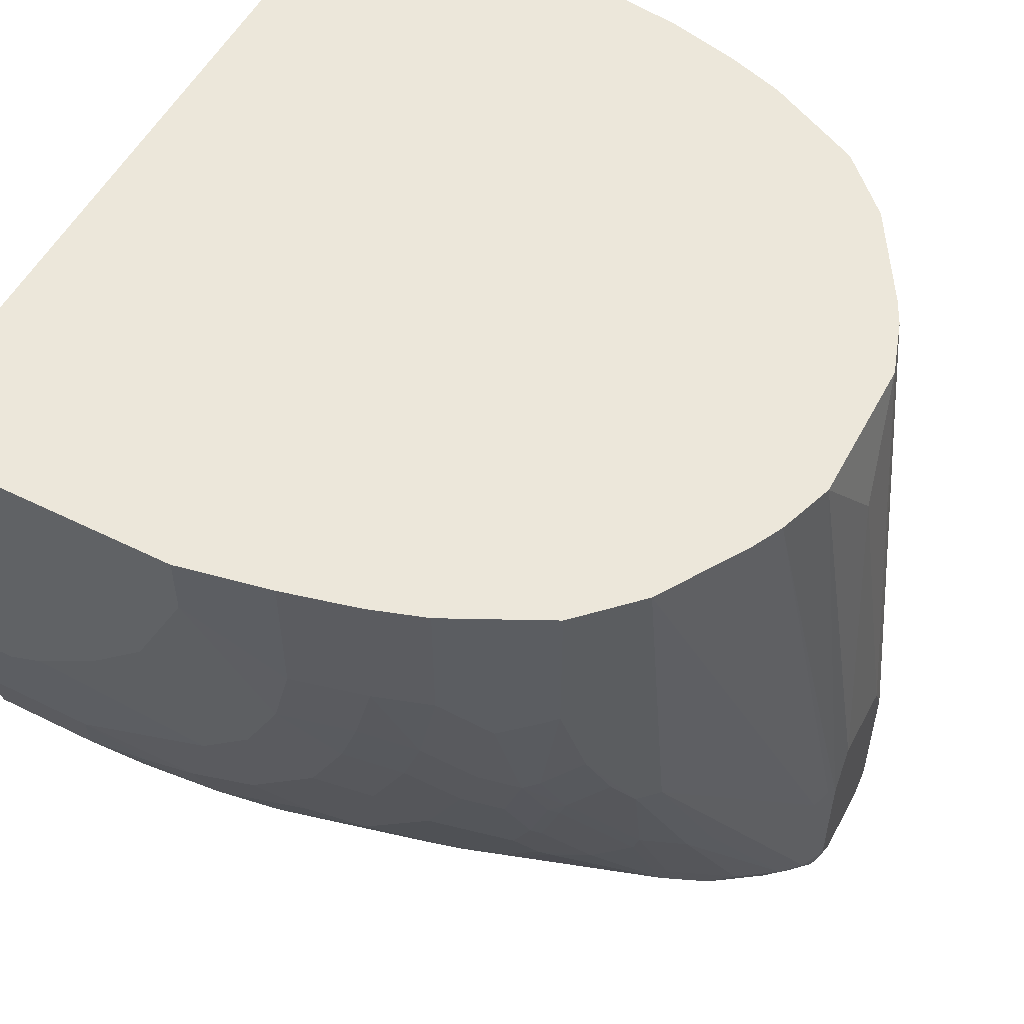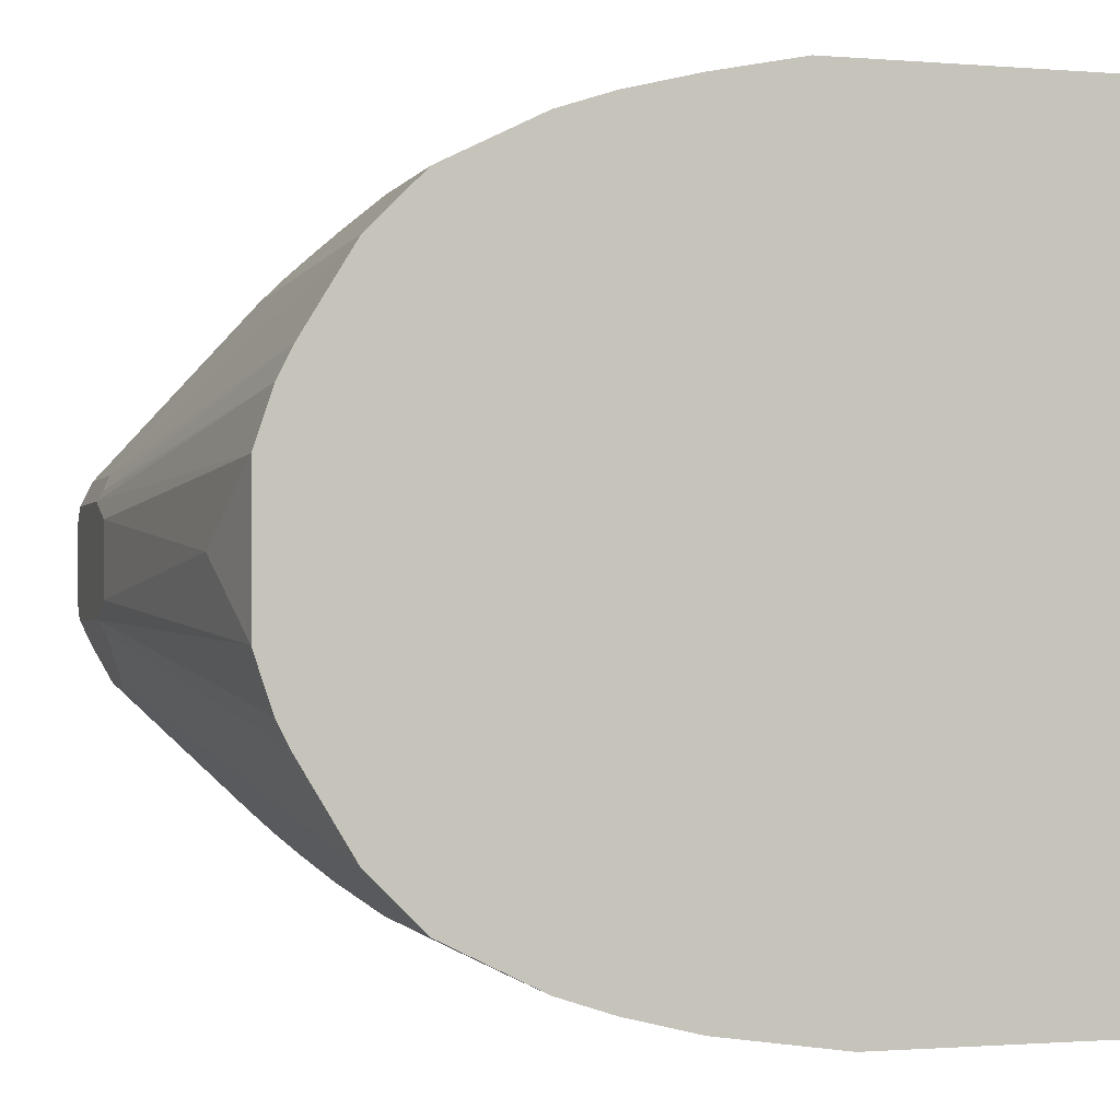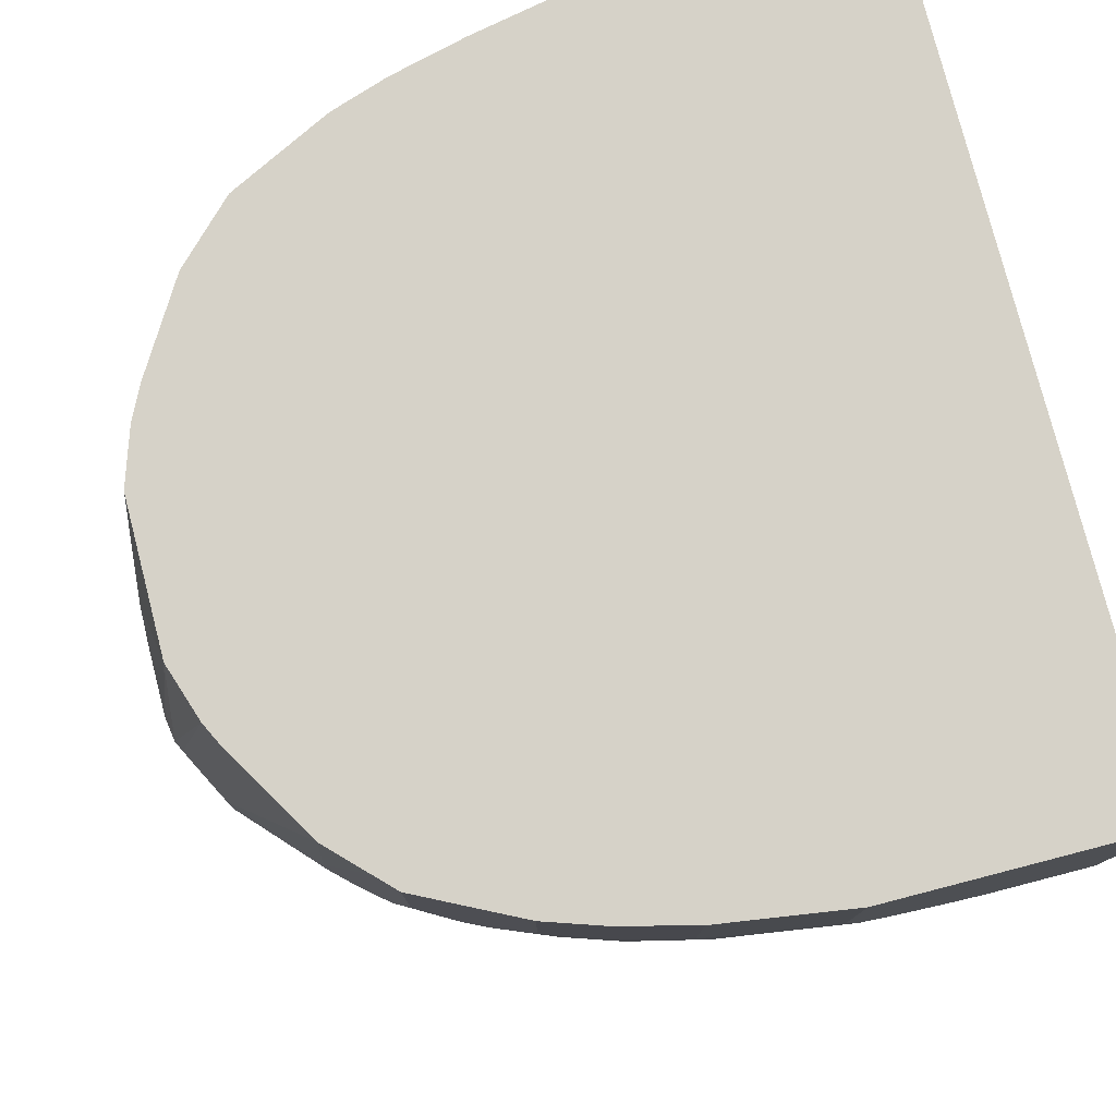
<metadata>
{"format":"obj","ext":"obj","renderer":"f3d","projection":"perspective","resolution":1024,"background":"white","views":[{"elev":54.0,"azim":-152.2,"up":"+Z"},{"elev":-1.1,"azim":-16.4,"up":"+Y"},{"elev":78.2,"azim":-14.5,"up":"+Z"}]}
</metadata>
<code>
v -0.6993 -0.04764 -0.6198
v -0.6993 -0.04764 -0.4927
v -0.6993 -0.03176 -0.6357
v -0.6913 -0.05558 -0.6437
v -0.6887 -0.06886 -0.6251
v -0.6728 -0.1006 -0.6092
v -0.6728 -0.1006 -0.5456
v -0.694 -0.05825 -0.4874
v -0.6357 -0.1112 -0.07152
v -0.6516 -0.06352 -0.07152
v -0.6993 -0.03176 -0.4609
v -0.694 -0.02642 -0.6463
v -0.6993 0.03176 -0.6357
v -0.6887 0.01054 -0.6569
v -0.686 -0.03443 -0.6542
v -0.6754 -0.0397 -0.6595
v -0.6675 -0.06352 -0.6516
v -0.6754 -0.07146 -0.6437
v -0.6702 -0.08207 -0.6383
v -0.6754 -0.08741 -0.6277
v -0.6595 -0.1033 -0.6277
v -0.6437 -0.1192 -0.6119
v -0.6383 -0.1298 -0.5907
v -0.641 -0.1324 -0.5774
v -0.5933 -0.196 -0.4026
v -0.6887 -0.06886 -0.498
v -0.5933 -0.196 -0.355
v -0.5774 -0.2119 -0.07152
v -0.6251 -0.1324 -0.07152
v -0.6317 -0.1192 -0.07152
v -0.6675 0 -0.159
v -0.6516 0.06352 -0.07152
v -0.6993 0.03176 -0.4609
v -0.6993 0.04764 -0.6198
v -0.6953 0.04963 -0.6357
v -0.694 0.03703 -0.6463
v -0.6781 0.02115 -0.6622
v -0.6675 0.01588 -0.6675
v -0.6648 -0.02909 -0.6648
v -0.6516 -0.03176 -0.6675
v -0.6569 -0.08474 -0.641
v -0.159 -0.2383 -0.588
v -0.1642 -0.2596 -0.5774
v -0.6251 -0.1165 -0.6251
v -0.5615 -0.1483 -0.6092
v -0.6225 -0.1298 -0.6066
v -0.5483 -0.1828 -0.5642
v -0.6277 -0.1351 -0.596
v -0.5774 -0.1801 -0.5456
v -0.5774 -0.196 -0.4821
v -0.5774 -0.2119 -0.3867
v -0.5456 -0.2437 -0.3073
v -0.5456 -0.2437 -0.07152
v -0.6357 0.1112 -0.07152
v -0.6993 0.04764 -0.5085
v -0.6887 0.06886 -0.6198
v -0.6913 0.05161 -0.6437
v -0.6754 0.03573 -0.6595
v -0.6675 0.03375 -0.6635
v -0.6595 0.0397 -0.6635
v -0.6198 0.01588 -0.6675
v -0.6357 -0.03176 -0.6675
v -0.0795 -0.2383 -0.588
v -0.1537 -0.249 -0.5827
v -0.08482 -0.2596 -0.5774
v -0.1642 -0.2913 -0.5456
v -0.196 -0.2754 -0.5615
v -0.482 -0.196 -0.5774
v -0.453 -0.2145 -0.5642
v -0.4794 -0.2093 -0.5589
v -0.2755 -0.2596 -0.5615
v -0.3549 -0.2437 -0.5615
v -0.5165 -0.2145 -0.5324
v -0.5748 -0.1774 -0.5589
v -0.5297 -0.2277 -0.4662
v -0.5165 -0.2304 -0.4847
v -0.5297 -0.2437 -0.3867
v -0.5615 -0.2277 -0.355
v -0.5138 -0.2596 -0.3391
v -0.498 -0.2754 -0.2437
v -0.5297 -0.2596 -0.2119
v -0.5297 -0.2596 -0.07152
v -0.6953 0.05558 -0.5006
v -0.6225 0.1377 -0.07152
v -0.6887 0.06886 -0.5085
v -0.6728 0.08474 -0.6198
v -0.5933 0.196 -0.3655
v -0.6251 0.1483 -0.4927
v -0.6754 0.06749 -0.6437
v -0.6675 0.06551 -0.6476
v -0.003494 0.1907 -0.6039
v -0.6516 0.08474 -0.641
v -0.159 0.2596 -0.5774
v -0.159 0.249 -0.5827
v -0.159 0.2383 -0.588
v -0.0795 0.2383 -0.588
v -0.003494 0.1112 -0.6198
v -0.6198 -0.01588 -0.6675
v -0.003494 -0.1112 -0.6198
v -0.003494 -0.19 -0.6032
v -0.003494 -0.2418 -0.5823
v -0.07419 -0.249 -0.5827
v -0.003494 -0.2552 -0.5756
v -0.003494 -0.2568 -0.5746
v -0.003494 -0.2577 -0.5739
v -0.003494 -0.2754 -0.5615
v -0.003494 -0.2913 -0.5456
v -0.05301 -0.3072 -0.5297
v -0.159 -0.3019 -0.5245
v -0.2278 -0.2913 -0.5297
v -0.2597 -0.2754 -0.5456
v -0.3391 -0.2596 -0.5456
v -0.3576 -0.2622 -0.5324
v -0.3893 -0.2622 -0.5165
v -0.437 -0.2622 -0.4847
v -0.498 -0.2596 -0.3867
v -0.4688 -0.2622 -0.437
v -0.4847 -0.2622 -0.4052
v -0.4927 -0.2702 -0.3338
v -0.4768 -0.2861 -0.2384
v -0.5085 -0.2702 -0.2066
v -0.5165 -0.2662 -0.07152
v -0.5774 0.2119 -0.07152
v -0.641 0.1165 -0.6039
v -0.6198 0.1331 -0.6039
v -0.6516 0.1013 -0.6198
v -0.6595 0.09138 -0.6277
v -0.6675 0.0794 -0.6357
v -0.6092 0.1642 -0.4927
v -0.5774 0.2119 -0.3655
v -0.5456 0.2437 -0.07152
v -0.5456 0.2437 -0.2861
v -0.003494 0.2364 -0.5849
v -0.6198 0.1165 -0.6251
v -0.2702 0.2596 -0.5615
v -0.1749 0.2754 -0.5615
v -0.1272 0.2913 -0.5456
v -0.0795 0.2596 -0.5774
v -0.0795 0.249 -0.5827
v -0.07154 0.2463 -0.584
v -0.003494 -0.3071 -0.5293
v -0.005333 -0.3072 -0.5297
v -0.003494 -0.3082 -0.528
v -0.04239 -0.3126 -0.5192
v -0.0477 -0.3178 -0.5085
v -0.2225 -0.3019 -0.5085
v -0.1431 -0.3178 -0.4927
v -0.2464 -0.294 -0.5165
v -0.3073 -0.2754 -0.5297
v -0.3259 -0.2781 -0.5165
v -0.3576 -0.2781 -0.5006
v -0.3814 -0.2861 -0.4609
v -0.3893 -0.294 -0.4211
v -0.437 -0.2781 -0.4211
v -0.4768 -0.2702 -0.3814
v -0.4291 -0.2861 -0.3973
v -0.445 -0.2861 -0.3655
v -0.4609 -0.2861 -0.3179
v -0.4291 -0.3019 -0.2861
v -0.445 -0.3019 -0.1908
v -0.453 -0.298 -0.07152
v -0.5006 -0.2741 -0.07152
v -0.6092 0.1483 -0.5721
v -0.6277 0.1231 -0.6119
v -0.5933 0.1642 -0.5563
v -0.588 0.1648 -0.5721
v -0.4132 0.2284 -0.5563
v -0.5933 0.1801 -0.4767
v -0.5615 0.2277 -0.3338
v -0.5297 0.2437 -0.3655
v -0.5774 0.196 -0.4609
v -0.5297 0.2596 -0.07152
v -0.5297 0.2596 -0.2066
v -0.5138 0.2596 -0.3179
v -0.003494 0.2388 -0.5837
v -0.3497 0.2443 -0.5563
v -0.2861 0.2602 -0.5563
v -0.2702 0.2761 -0.5403
v -0.2543 0.2754 -0.5456
v -0.2067 0.2913 -0.5297
v -0.1352 0.298 -0.5324
v -0.1272 0.2967 -0.535
v -0.003494 0.2955 -0.5374
v -0.003494 0.2913 -0.5456
v -0.003494 0.2412 -0.5823
v -0.003494 0.2754 -0.5615
v -0.003494 -0.3161 -0.512
v -0.003494 -0.3178 -0.5085
v -0.1113 -0.3337 -0.445
v -0.2543 -0.3019 -0.4927
v -0.1907 -0.3178 -0.4767
v -0.3099 -0.294 -0.4847
v -0.3417 -0.294 -0.4688
v -0.3497 -0.3019 -0.4291
v -0.3814 -0.3019 -0.3973
v -0.4132 -0.3019 -0.3338
v -0.3814 -0.3178 -0.2861
v -0.3973 -0.3178 -0.2066
v -0.445 -0.3019 -0.07152
v -0.5721 0.1967 -0.4767
v -0.5403 0.2125 -0.4927
v -0.5085 0.2284 -0.4927
v -0.5403 0.1967 -0.5403
v -0.4768 0.2284 -0.5245
v -0.4291 0.2443 -0.5245
v -0.3973 0.2443 -0.5403
v -0.5006 0.2662 -0.3258
v -0.5165 0.2503 -0.3735
v -0.5245 0.2443 -0.3814
v -0.5245 0.2622 -0.07152
v -0.5165 0.2662 -0.2146
v -0.3259 0.2662 -0.5324
v -0.302 0.2761 -0.5245
v -0.2622 0.2821 -0.5324
v -0.2146 0.298 -0.5165
v -0.2067 0.3019 -0.5085
v -0.1272 0.3019 -0.5245
v -0.09537 0.3126 -0.5032
v -0.003494 0.3114 -0.5056
v -0.003494 -0.3337 -0.445
v -0.09537 -0.3497 -0.3497
v -0.1907 -0.3337 -0.4132
v -0.3179 -0.3019 -0.4609
v -0.2543 -0.3178 -0.445
v -0.302 -0.3178 -0.4132
v -0.3338 -0.3178 -0.3814
v -0.3655 -0.3178 -0.3338
v -0.3179 -0.3337 -0.2702
v -0.3338 -0.3337 -0.2066
v -0.3973 -0.3178 -0.07152
v -0.5245 0.2284 -0.4609
v -0.5006 0.2344 -0.4847
v -0.4688 0.2344 -0.5165
v -0.4211 0.2503 -0.5165
v -0.3893 0.2662 -0.5006
v -0.4847 0.2662 -0.3735
v -0.5006 0.2503 -0.4211
v -0.4847 0.2821 -0.2305
v -0.4688 0.2821 -0.31
v -0.453 0.2821 -0.3576
v -0.5085 0.2443 -0.4291
v -0.4768 0.2861 -0.07152
v -0.4768 0.2861 -0.2226
v -0.3576 0.2821 -0.4847
v -0.3259 0.2821 -0.5006
v -0.2782 0.298 -0.4847
v -0.2067 0.3178 -0.4609
v -0.159 0.3178 -0.4767
v -0.09537 0.3178 -0.4927
v -0.003494 0.3167 -0.495
v -0.003494 -0.3497 -0.3497
v -0.1272 -0.3497 -0.3338
v -0.2384 -0.3337 -0.3814
v -0.2861 -0.3178 -0.4291
v -0.2543 -0.3337 -0.3655
v -0.2861 -0.3337 -0.3338
v -0.302 -0.3337 -0.302
v -0.2067 -0.3497 -0.2702
v -0.2225 -0.3497 -0.2226
v -0.3338 -0.3337 -0.07152
v -0.4847 0.2503 -0.4529
v -0.453 0.2662 -0.437
v -0.4053 0.2662 -0.4847
v -0.4291 0.3019 -0.2702
v -0.4211 0.298 -0.3258
v -0.4053 0.298 -0.3576
v -0.4211 0.2821 -0.4211
v -0.4555 0.2967 -0.07152
v -0.453 0.298 -0.1987
v -0.3814 0.2861 -0.445
v -0.3259 0.298 -0.4529
v -0.302 0.3019 -0.4609
v -0.3099 0.298 -0.4688
v -0.2384 0.3178 -0.445
v -0.2067 0.3337 -0.3814
v -0.1113 0.3337 -0.4291
v -0.003494 0.3178 -0.4927
v -0.003494 -0.3497 -0.07152
v -0.1749 -0.3497 -0.302
v -0.2225 -0.3497 -0.07152
v -0.4132 0.3019 -0.3179
v -0.445 0.3019 -0.1908
v -0.3973 0.3178 -0.1908
v -0.3814 0.3178 -0.2543
v -0.3655 0.3178 -0.302
v -0.3973 0.3019 -0.3497
v -0.3814 0.3019 -0.3814
v -0.3497 0.3019 -0.4132
v -0.445 0.3019 -0.07152
v -0.2782 0.3139 -0.437
v -0.2702 0.3178 -0.4291
v -0.2384 0.3337 -0.3655
v -0.06364 0.3497 -0.3338
v -0.003494 0.3337 -0.4291
v -0.003494 0.3497 -0.07152
v -0.3497 0.3178 -0.3338
v -0.3973 0.3178 -0.07152
v -0.3338 0.3337 -0.1908
v -0.3179 0.3337 -0.2543
v -0.3338 0.3178 -0.3655
v -0.3417 0.3139 -0.3735
v -0.3259 0.3139 -0.3894
v -0.302 0.3178 -0.3973
v -0.2543 0.3337 -0.3497
v -0.159 0.3497 -0.2702
v -0.09537 0.3497 -0.3179
v -0.003494 0.3497 -0.3338
v -0.2543 0.3497 -0.07152
v -0.302 0.3337 -0.2861
v -0.2861 0.3337 -0.3179
v -0.3338 0.3337 -0.07152
v -0.2543 0.3497 -0.1272
v -0.2702 0.3337 -0.3338
v -0.2067 0.3497 -0.2226
f 170 200 171
f 176 178 177
f 172 210 173
f 173 210 211
f 173 211 207
f 173 207 174
f 178 206 212
f 181 215 216
f 178 212 213
f 178 213 214
f 178 214 179
f 179 214 215
f 180 215 181
f 181 216 217
f 170 209 200
f 181 217 182
f 179 215 180
f 165 200 166
f 170 207 208
f 160 230 199
f 165 168 171
f 182 217 249
f 160 198 230
f 165 171 200
f 166 200 201
f 166 201 202
f 166 202 203
f 166 203 204
f 166 204 205
f 166 205 206
f 166 206 167
f 167 206 178
f 167 178 176
f 170 174 207
f 170 208 209
f 182 249 218
f 207 236 237
f 182 219 183
f 201 232 202
f 202 232 204
f 202 204 203
f 204 232 233
f 204 233 234
f 204 234 205
f 205 234 235
f 205 235 212
f 205 212 206
f 207 237 208
f 207 211 238
f 207 238 239
f 207 239 240
f 160 199 161
f 207 240 236
f 201 231 232
f 200 231 201
f 200 209 231
f 198 260 230
f 189 220 251
f 189 251 221
f 189 221 222
f 189 222 191
f 190 223 192
f 190 224 223
f 191 222 224
f 182 218 219
f 193 223 225
f 194 225 226
f 194 226 195
f 195 226 227
f 197 227 228
f 197 228 229
f 197 229 198
f 198 229 260
f 193 225 194
f 159 198 160
f 125 134 164
f 159 227 197
f 130 170 171
f 130 171 168
f 130 132 169
f 131 172 173
f 131 173 132
f 132 173 174
f 132 174 170
f 132 170 169
f 133 140 175
f 134 167 176
f 134 176 135
f 135 176 177
f 135 177 178
f 135 178 179
f 135 179 136
f 130 169 170
f 129 165 163
f 129 168 165
f 129 130 168
f 208 237 209
f 120 158 159
f 120 159 160
f 120 160 161
f 120 161 162
f 120 162 122
f 120 122 121
f 136 179 137
f 124 129 163
f 125 164 127
f 125 127 126
f 125 163 165
f 125 165 166
f 125 166 167
f 125 167 134
f 127 164 134
f 124 163 125
f 137 179 180
f 137 180 181
f 137 181 182
f 150 190 192
f 150 192 151
f 151 192 223
f 151 223 193
f 152 193 194
f 152 194 195
f 152 195 153
f 147 189 191
f 153 195 156
f 155 156 157
f 156 195 227
f 156 227 196
f 156 196 157
f 157 196 159
f 157 159 158
f 159 196 227
f 153 156 154
f 159 197 198
f 146 224 190
f 146 147 191
f 137 182 183
f 137 183 184
f 138 185 175
f 138 175 140
f 138 140 139
f 138 184 186
f 138 186 185
f 146 191 224
f 141 143 142
f 144 187 145
f 145 187 188
f 145 188 220
f 145 220 189
f 145 189 147
f 146 190 150
f 146 150 148
f 143 187 144
f 209 237 241
f 293 312 308
f 210 242 269
f 269 289 282
f 271 288 302
f 271 302 303
f 271 303 290
f 271 290 272
f 272 290 291
f 272 291 274
f 274 291 292
f 275 292 293
f 275 293 276
f 276 293 307
f 276 307 294
f 281 285 296
f 281 296 286
f 282 289 297
f 268 289 269
f 267 288 270
f 267 287 288
f 266 287 267
f 249 294 277
f 249 277 250
f 253 279 255
f 255 279 258
f 255 258 256
f 256 258 257
f 262 267 263
f 282 297 283
f 264 281 265
f 264 282 283
f 264 283 284
f 264 284 285
f 264 285 281
f 265 281 286
f 265 286 266
f 266 286 287
f 264 269 282
f 249 276 294
f 283 297 311
f 283 298 299
f 296 299 309
f 296 309 310
f 296 310 300
f 298 311 308
f 298 308 312
f 298 312 299
f 299 312 309
f 300 303 302
f 300 302 301
f 300 310 313
f 300 313 304
f 300 304 303
f 304 313 314
f 304 314 305
f 309 312 314
f 293 295 307
f 293 308 295
f 119 158 120
f 293 314 312
f 283 299 284
f 284 299 285
f 285 299 296
f 286 296 287
f 287 296 300
f 287 300 301
f 287 301 288
f 283 311 298
f 288 301 302
f 291 303 304
f 291 304 292
f 292 304 305
f 292 305 306
f 292 306 293
f 293 306 305
f 293 305 314
f 290 303 291
f 248 276 249
f 247 276 248
f 247 275 276
f 221 258 279
f 221 279 252
f 221 252 222
f 222 252 279
f 222 279 253
f 222 253 254
f 222 254 224
f 223 224 254
f 223 254 225
f 225 254 253
f 225 253 255
f 225 255 256
f 225 256 226
f 226 256 227
f 227 256 257
f 221 259 258
f 221 280 259
f 221 278 280
f 221 251 278
f 210 269 243
f 210 243 211
f 211 243 238
f 212 235 244
f 212 244 213
f 213 244 245
f 213 245 214
f 227 257 228
f 214 245 246
f 215 246 216
f 216 246 247
f 216 247 248
f 216 248 249
f 216 249 217
f 218 249 250
f 218 250 219
f 214 246 215
f 228 257 258
f 228 258 259
f 228 259 229
f 240 267 262
f 242 268 269
f 243 269 264
f 244 267 270
f 244 270 288
f 244 288 271
f 244 271 272
f 240 266 267
f 244 272 273
f 244 246 245
f 244 263 267
f 246 273 272
f 246 272 274
f 246 274 247
f 247 274 292
f 247 292 275
f 244 273 246
f 209 241 231
f 240 265 266
f 239 264 240
f 229 259 280
f 229 280 260
f 231 241 237
f 231 237 232
f 232 237 261
f 232 261 262
f 232 262 263
f 240 264 265
f 232 263 233
f 233 235 234
f 235 263 244
f 236 262 237
f 236 240 262
f 237 262 261
f 238 243 239
f 239 243 264
f 233 263 235
f 119 157 158
f 60 92 93
f 117 156 155
f 24 49 50
f 24 50 51
f 24 51 25
f 25 51 52
f 25 52 53
f 25 53 27
f 27 53 28
f 31 32 33
f 32 54 55
f 32 55 33
f 34 55 85
f 34 85 56
f 34 56 35
f 35 57 36
f 35 56 57
f 24 48 49
f 23 48 24
f 22 48 23
f 22 47 48
f 14 38 16
f 14 16 15
f 16 38 39
f 16 39 40
f 16 40 17
f 17 41 21
f 17 21 19
f 36 57 37
f 17 19 18
f 17 42 43
f 17 43 41
f 21 44 45
f 21 45 46
f 21 46 22
f 21 41 44
f 22 46 47
f 17 40 42
f 14 37 38
f 37 57 58
f 37 59 38
f 45 69 70
f 45 70 47
f 45 47 46
f 45 67 71
f 45 71 72
f 45 72 68
f 47 70 73
f 47 73 74
f 47 74 48
f 48 74 49
f 49 75 50
f 49 74 76
f 49 76 75
f 50 75 77
f 50 77 51
f 45 68 69
f 44 67 45
f 43 67 44
f 43 66 67
f 38 59 60
f 38 60 61
f 38 61 98
f 38 98 62
f 38 62 40
f 38 40 39
f 40 62 63
f 37 58 59
f 40 63 42
f 42 63 102
f 42 102 64
f 42 64 43
f 43 64 102
f 43 102 65
f 43 65 107
f 43 107 66
f 41 43 44
f 51 77 78
f 14 36 37
f 13 35 36
f 4 15 16
f 4 16 17
f 4 17 18
f 4 18 19
f 4 19 21
f 4 21 20
f 4 20 6
f 4 6 5
f 6 20 21
f 6 21 22
f 6 22 23
f 6 23 24
f 6 24 25
f 6 25 27
f 6 27 7
f 4 12 15
f 3 14 12
f 3 13 14
f 3 12 4
f 309 314 310
f 1 2 11
f 1 11 33
f 1 33 55
f 1 55 34
f 1 34 13
f 1 13 3
f 7 26 8
f 1 3 4
f 1 5 6
f 1 6 7
f 1 7 2
f 2 7 8
f 2 8 9
f 2 9 10
f 2 10 11
f 1 4 5
f 13 36 14
f 7 27 28
f 7 29 26
f 9 289 268
f 9 268 242
f 9 242 210
f 9 210 172
f 9 172 131
f 9 131 123
f 9 123 84
f 9 84 54
f 9 54 32
f 9 32 10
f 10 31 11
f 10 32 31
f 11 31 33
f 12 14 15
f 13 34 35
f 9 297 289
f 9 311 297
f 9 308 311
f 9 295 308
f 8 30 9
f 8 26 29
f 8 29 30
f 9 30 29
f 9 29 28
f 9 28 53
f 9 53 82
f 7 28 29
f 9 82 122
f 9 162 161
f 9 161 199
f 9 199 230
f 9 230 260
f 9 260 280
f 9 280 278
f 9 278 295
f 9 122 162
f 51 78 52
f 52 78 77
f 52 77 79
f 91 188 187
f 91 187 143
f 91 143 141
f 91 141 107
f 91 107 106
f 91 106 105
f 91 105 104
f 91 104 103
f 91 103 101
f 91 101 100
f 91 100 99
f 91 99 97
f 92 128 127
f 92 127 134
f 92 134 93
f 91 220 188
f 91 251 220
f 91 278 251
f 91 295 278
f 87 131 132
f 87 132 130
f 89 128 92
f 89 92 90
f 91 96 133
f 91 133 175
f 91 175 185
f 93 135 136
f 91 185 186
f 91 184 183
f 91 183 219
f 91 219 250
f 91 250 277
f 91 277 294
f 91 294 307
f 91 307 295
f 91 186 184
f 87 123 131
f 93 136 137
f 93 184 138
f 111 149 112
f 112 149 150
f 112 150 113
f 113 150 151
f 113 151 114
f 114 151 115
f 115 151 193
f 115 193 152
f 115 152 153
f 115 153 154
f 115 154 117
f 116 118 155
f 116 155 119
f 117 155 118
f 117 154 156
f 110 146 148
f 110 149 111
f 110 150 149
f 110 148 150
f 93 138 139
f 93 139 94
f 93 134 135
f 94 139 96
f 94 96 95
f 96 139 140
f 96 140 133
f 93 137 184
f 101 103 102
f 108 142 143
f 108 143 144
f 108 144 145
f 108 145 109
f 109 146 110
f 109 145 147
f 109 147 146
f 107 141 142
f 87 129 88
f 87 130 129
f 86 129 124
f 60 95 96
f 60 96 91
f 61 91 97
f 61 97 99
f 61 99 98
f 62 98 99
f 62 99 100
f 62 100 63
f 63 101 102
f 63 100 101
f 65 103 104
f 65 104 105
f 65 105 106
f 65 106 107
f 65 102 103
f 60 94 95
f 60 93 94
f 60 90 92
f 60 91 61
f 52 79 80
f 52 80 81
f 52 81 82
f 52 82 53
f 54 83 55
f 54 84 83
f 55 83 85
f 66 107 142
f 56 86 57
f 56 87 88
f 56 88 86
f 57 86 89
f 57 89 58
f 58 89 90
f 58 90 59
f 59 90 60
f 56 85 87
f 66 142 108
f 66 108 109
f 66 109 110
f 79 116 119
f 79 119 80
f 80 120 121
f 80 121 81
f 80 119 120
f 81 121 122
f 81 122 82
f 77 116 79
f 83 84 85
f 85 123 87
f 86 124 125
f 86 125 126
f 86 126 127
f 86 127 128
f 86 128 89
f 86 88 129
f 84 123 85
f 119 155 157
f 76 118 116
f 76 115 117
f 66 110 111
f 66 111 67
f 67 111 71
f 68 72 69
f 69 73 70
f 69 72 112
f 69 112 113
f 76 117 118
f 69 113 73
f 71 112 72
f 73 113 114
f 73 114 115
f 73 115 76
f 73 76 74
f 75 76 116
f 75 116 77
f 71 111 112
f 310 314 313

</code>
